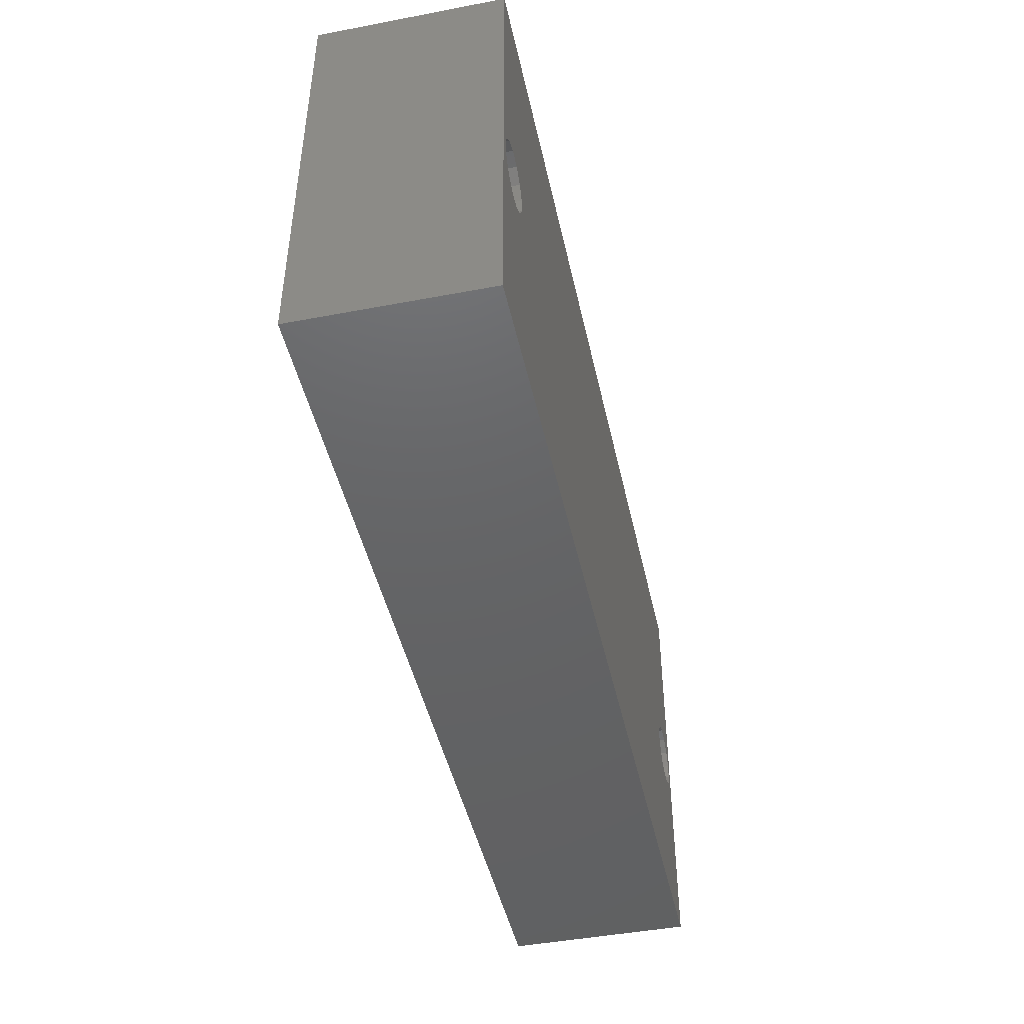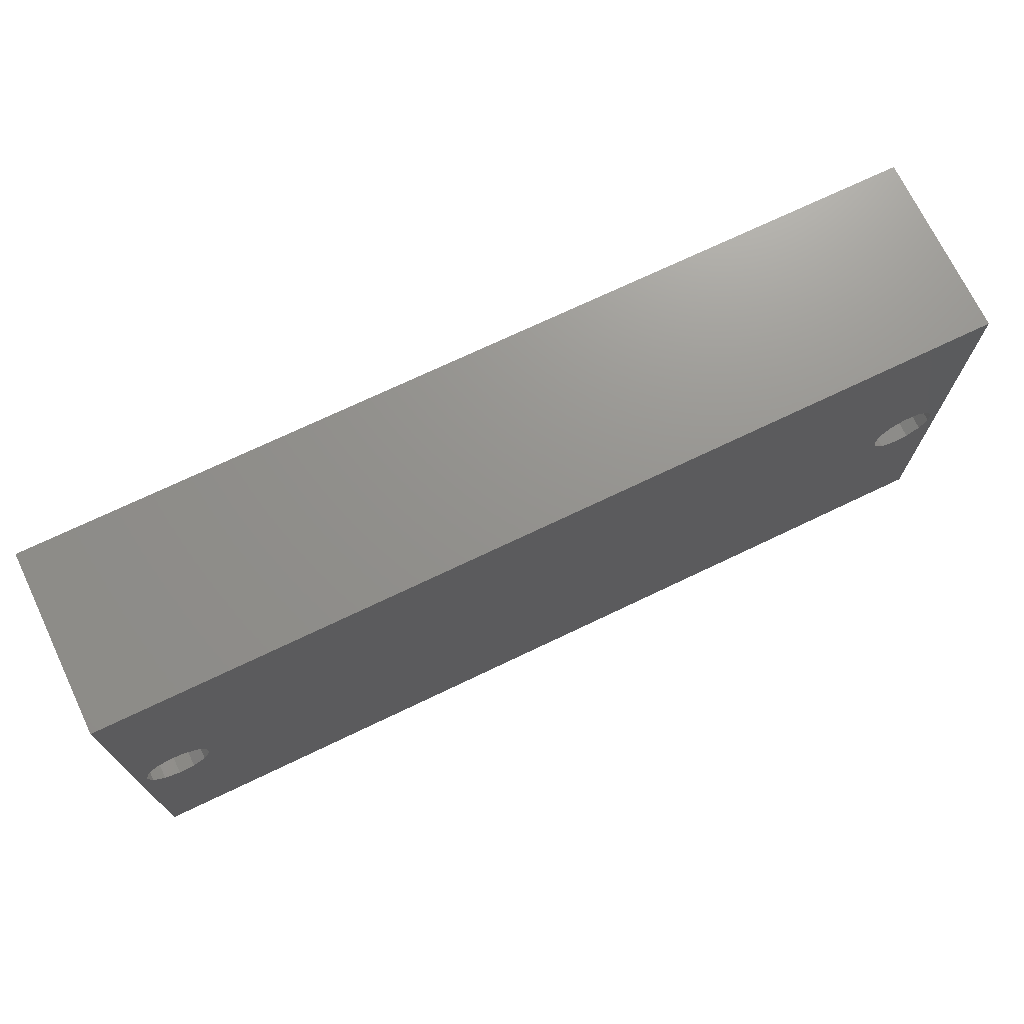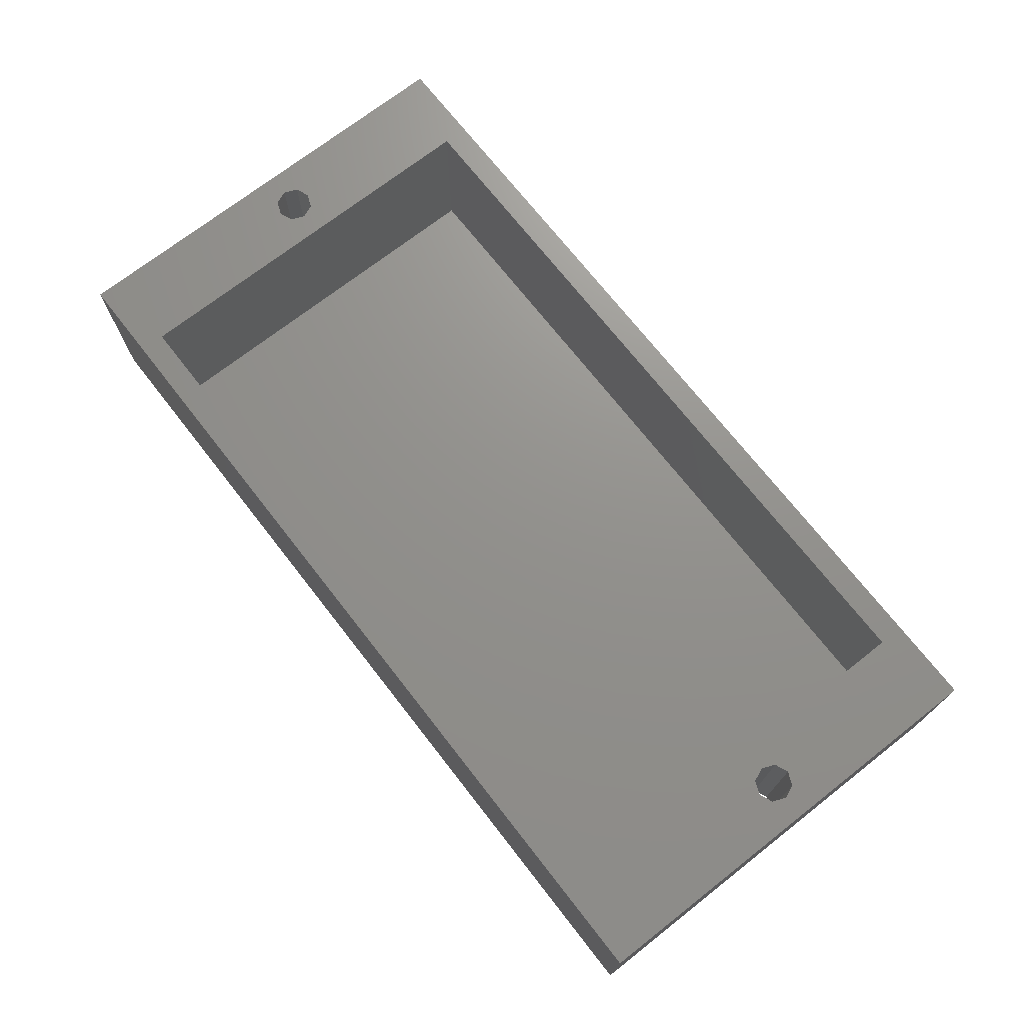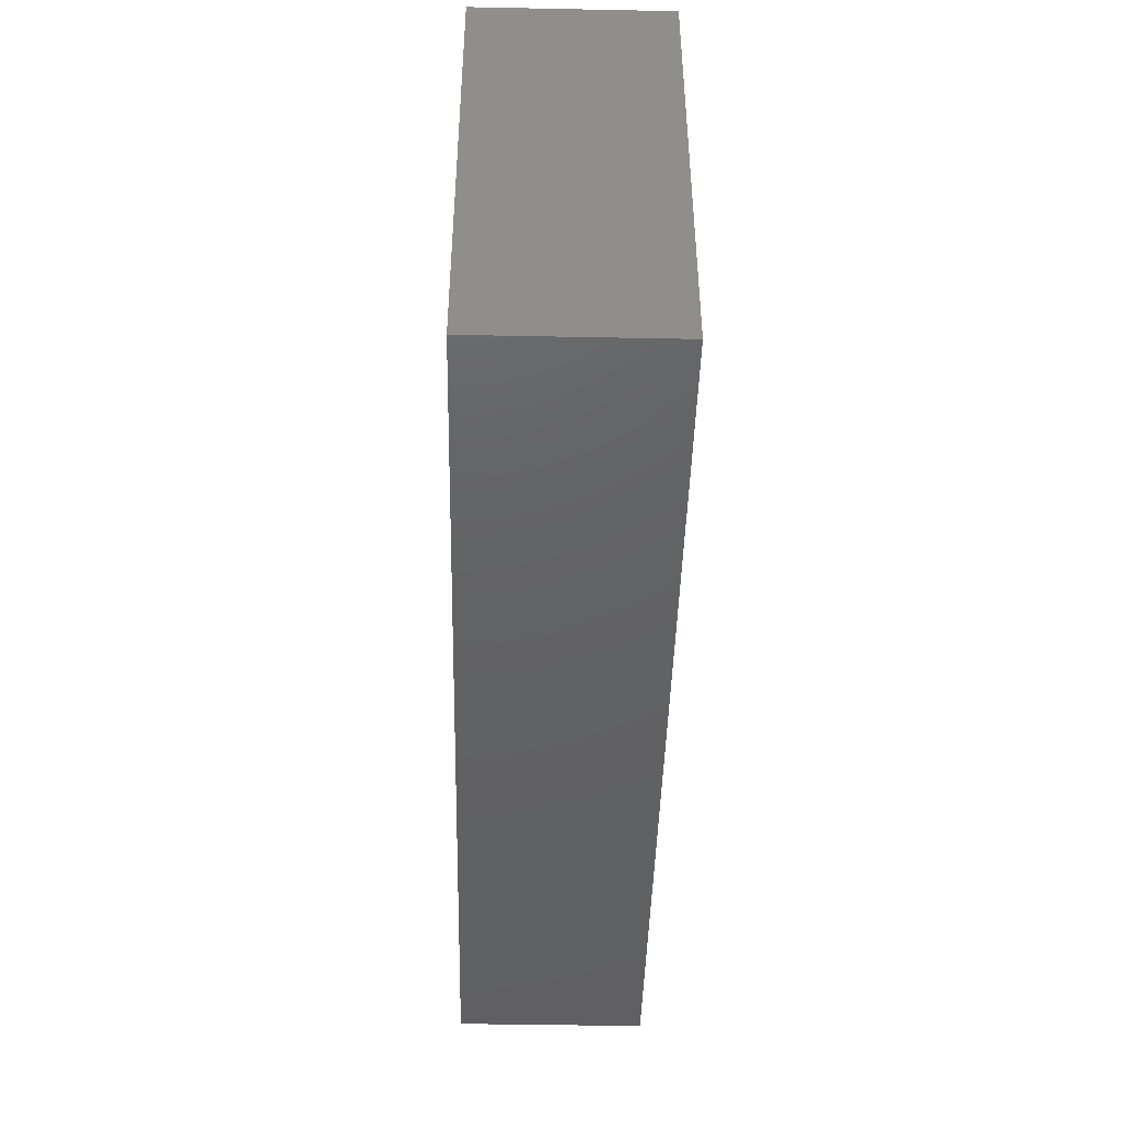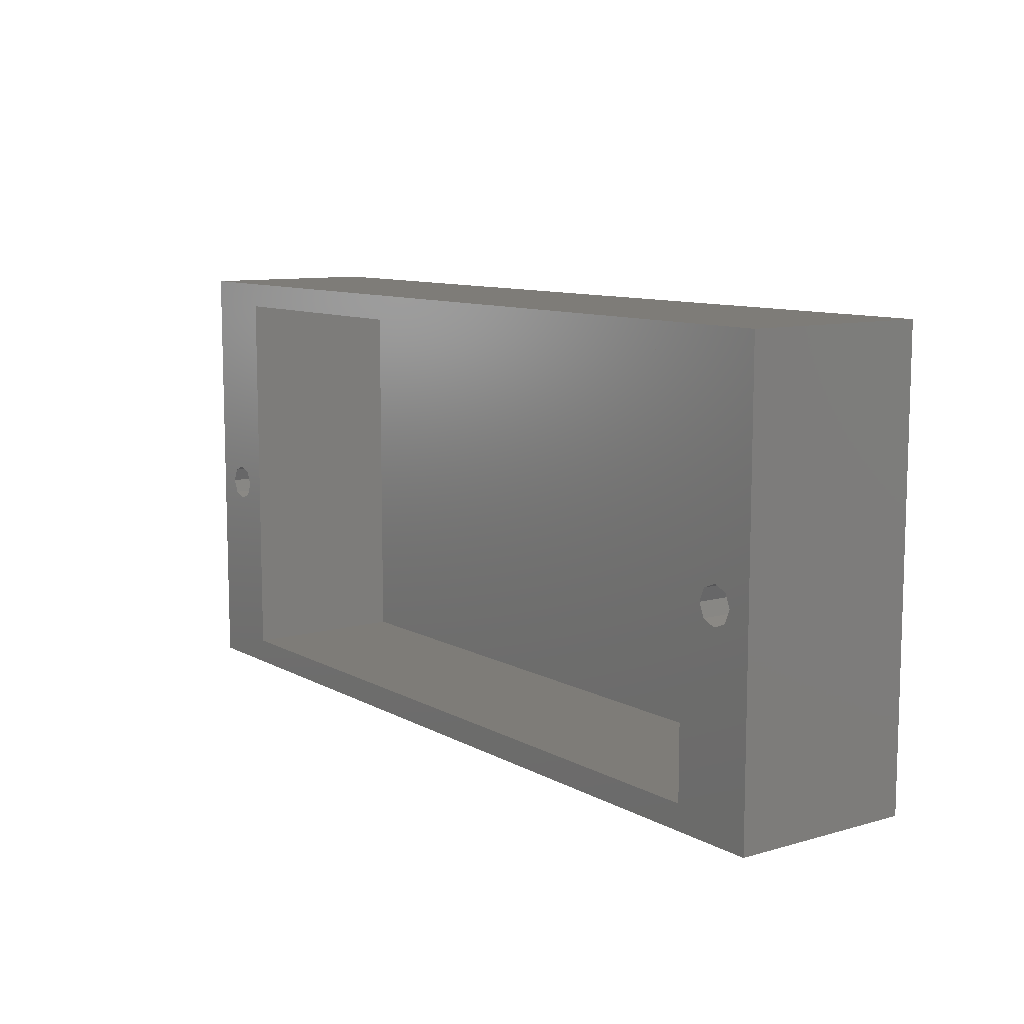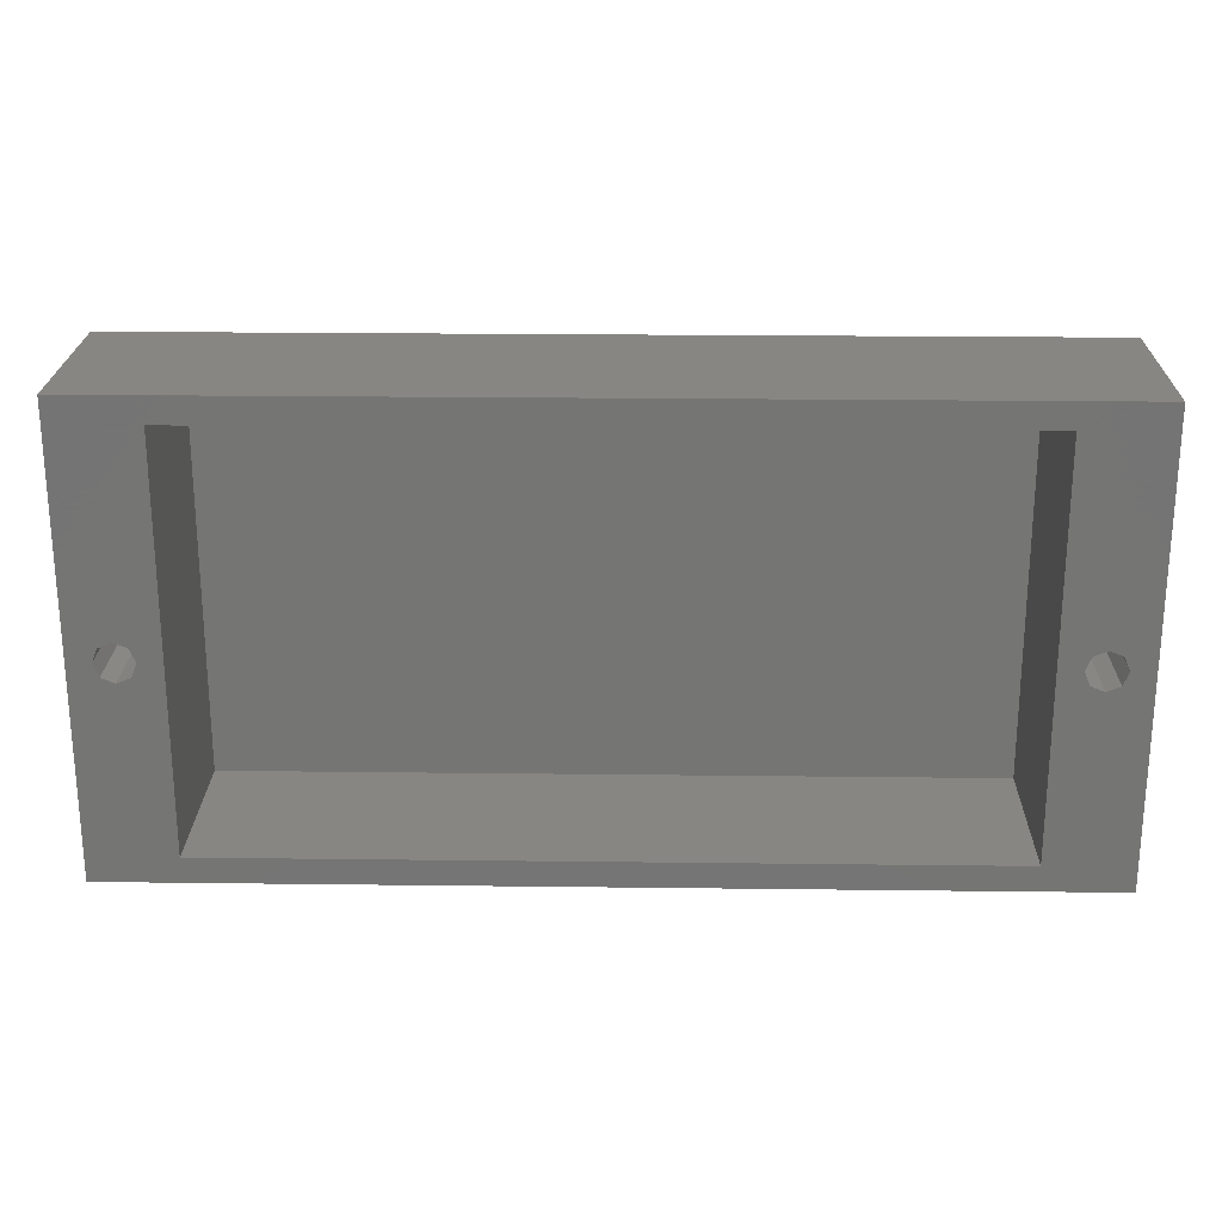
<metadata>
{"format":"stl","ext":"stl","renderer":"f3d","projection":"perspective","resolution":1024,"background":"white","views":[{"elev":-45.7,"azim":102.3,"up":"+Y"},{"elev":71.6,"azim":154.4,"up":"+Y"},{"elev":71.9,"azim":-128.0,"up":"+Z"},{"elev":-44.4,"azim":-91.3,"up":"+Y"},{"elev":9.8,"azim":53.9,"up":"+Y"},{"elev":22.7,"azim":1.2,"up":"+Y"}]}
</metadata>
<code>
# stl→obj: 200 verts, 404 faces
v -54.5 -26.5 -2
v -54.5 26.5 20
v -54.5 26.5 -2
v -54.5 -26.5 20
v 54.5 26.5 20
v 51.75 -1.5 20
v 54.5 -26.5 20
v 51.09 0.09099 20
v 49.5 0.75 20
v 44.5 23.5 20
v 47.91 0.09099 20
v 47.25 -1.5 20
v -44.5 23.5 20
v -47.25 -1.5 20
v -44.5 -23.5 20
v -47.91 0.09099 20
v -49.5 0.75 20
v -51.09 0.09099 20
v -51.75 -1.5 20
v 51.09 -3.091 20
v 49.5 -3.75 20
v 44.5 -23.5 20
v 47.91 -3.091 20
v -47.91 -3.091 20
v -49.5 -3.75 20
v -51.09 -3.091 20
v -44.5 23.5 0
v -44.5 -23.5 0
v 54.5 26.5 -2
v 54.5 -26.5 -2
v 53.5 -1.5 -2
v 53.04 -3.359 -2
v 51.77 -4.792 -2
v 49.98 -5.471 -2
v 48.08 -5.24 -2
v 46.51 -4.152 -2
v -45.96 -3.359 -2
v 45.62 -2.457 -2
v -45.5 -1.5 -2
v 45.62 -0.5427 -2
v -47.23 -4.792 -2
v -49.02 -5.471 -2
v -53.38 -2.457 -2
v -53.38 -0.5427 -2
v -52.49 -4.152 -2
v -50.92 -5.24 -2
v 53.04 0.3589 -2
v 51.77 1.792 -2
v 49.98 2.471 -2
v 48.08 2.24 -2
v 46.51 1.152 -2
v -45.96 0.3589 -2
v -47.23 1.792 -2
v -49.02 2.471 -2
v -50.92 2.24 -2
v -52.49 1.152 -2
v 44.5 -23.5 0
v 44.5 23.5 0
v 51.31 -0.4405 0.8269
v 51.09 0.09099 0.8036
v 51.35 -0.53 0.8308
v 51.39 -0.6235 0.8289
v 51.75 -1.5 0.8112
v 47.85 -0.04178 0.8173
v 47.91 0.09099 0.8077
v 47.5 -0.9047 0.8278
v 47.46 -0.9968 0.8289
v 47.25 -1.5 0.8031
v 50.62 0.2866 0.8258
v 50.71 0.2497 0.8261
v 49.76 0.6423 0.8223
v 49.5 0.75 0.8051
v 48.76 0.4445 0.8317
v 48.67 0.4058 0.8291
v 48.85 0.4827 0.8284
v 50.62 -3.287 0.8258
v 50.71 -3.25 0.8261
v 51.09 -3.091 0.8036
v 49.76 -3.642 0.8223
v 49.5 -3.75 0.8051
v 47.46 -2.003 0.8289
v 47.5 -2.095 0.8278
v 47.85 -2.958 0.8173
v 47.91 -3.091 0.8077
v 51.39 -2.376 0.8289
v 51.35 -2.47 0.8308
v 51.31 -2.56 0.8269
v 48.76 -3.445 0.8317
v 48.85 -3.483 0.8284
v 48.67 -3.406 0.8291
v 53.04 0.3589 0
v 53.5 -1.5 0
v 45.62 -2.457 0
v 45.62 -0.5427 0
v 49.98 2.471 0
v 48.08 2.24 0
v 51.77 1.792 0
v 46.51 1.152 0
v 53.04 -3.359 0
v 46.51 -4.152 0
v 51.77 -4.792 0
v 48.08 -5.24 0
v 49.98 -5.471 0
v 46.8 -3.89 0.4339
v 49.8 0.9758 0.7818
v 48.62 0.8319 0.7818
v 51.71 -0.341 0.7818
v 50.92 0.5525 0.7818
v 47.63 -3.154 0.7818
v 48.62 -3.832 0.7818
v 53.1 -1.5 0.4339
v 52.69 -3.175 0.4339
v 51.71 -2.659 0.7818
v 51.55 -4.466 0.4339
v 47.08 -2.097 0.7818
v 47.63 0.1538 0.7818
v 47.08 -0.9032 0.7818
v 51.55 1.466 0.4339
v 51.99 -1.5 0.7818
v 46 -2.362 0.4339
v 46 -0.6375 0.4339
v 49.93 -5.078 0.4339
v 48.22 -4.87 0.4339
v 52.69 0.1748 0.4339
v 49.93 2.078 0.4339
v 48.22 1.87 0.4339
v 49.8 -3.976 0.7818
v 50.92 -3.552 0.7818
v 46.8 0.8898 0.4339
v -47.69 -0.4405 0.8269
v -47.91 0.09099 0.8036
v -47.65 -0.53 0.8308
v -47.61 -0.6235 0.8289
v -47.25 -1.5 0.8112
v -51.15 -0.04178 0.8173
v -51.09 0.09099 0.8077
v -51.5 -0.9047 0.8278
v -51.54 -0.9968 0.8289
v -51.75 -1.5 0.8031
v -48.38 0.2866 0.8258
v -48.29 0.2497 0.8261
v -49.24 0.6423 0.8223
v -49.5 0.75 0.8051
v -50.24 0.4445 0.8317
v -50.33 0.4058 0.8291
v -50.15 0.4827 0.8284
v -48.38 -3.287 0.8258
v -48.29 -3.25 0.8261
v -47.91 -3.091 0.8036
v -49.24 -3.642 0.8223
v -49.5 -3.75 0.8051
v -51.54 -2.003 0.8289
v -51.5 -2.095 0.8278
v -51.15 -2.958 0.8173
v -51.09 -3.091 0.8077
v -47.61 -2.376 0.8289
v -47.65 -2.47 0.8308
v -47.69 -2.56 0.8269
v -50.24 -3.445 0.8317
v -50.15 -3.483 0.8284
v -50.33 -3.406 0.8291
v -45.96 0.3589 0
v -45.5 -1.5 0
v -53.38 -2.457 0
v -53.38 -0.5427 0
v -49.02 2.471 0
v -50.92 2.24 0
v -47.23 1.792 0
v -52.49 1.152 0
v -45.96 -3.359 0
v -52.49 -4.152 0
v -47.23 -4.792 0
v -50.92 -5.24 0
v -49.02 -5.471 0
v -52.2 -3.89 0.4339
v -49.2 0.9758 0.7818
v -50.38 0.8319 0.7818
v -47.29 -0.341 0.7818
v -48.08 0.5525 0.7818
v -51.37 -3.154 0.7818
v -50.38 -3.832 0.7818
v -45.9 -1.5 0.4339
v -46.31 -3.175 0.4339
v -47.29 -2.659 0.7818
v -47.45 -4.466 0.4339
v -51.92 -2.097 0.7818
v -51.37 0.1538 0.7818
v -51.92 -0.9032 0.7818
v -47.45 1.466 0.4339
v -47.01 -1.5 0.7818
v -53 -2.362 0.4339
v -53 -0.6375 0.4339
v -49.07 -5.078 0.4339
v -50.78 -4.87 0.4339
v -46.31 0.1748 0.4339
v -49.07 2.078 0.4339
v -50.78 1.87 0.4339
v -49.2 -3.976 0.7818
v -48.08 -3.552 0.7818
v -52.2 0.8898 0.4339
f 1 2 3
f 2 1 4
f 5 6 7
f 5 8 6
f 5 9 8
f 10 9 5
f 9 10 11
f 11 10 12
f 5 13 10
f 13 14 15
f 13 16 14
f 13 17 16
f 2 17 13
f 17 2 18
f 18 2 19
f 2 13 5
f 20 7 6
f 21 7 20
f 22 21 23
f 22 23 12
f 22 12 10
f 21 22 7
f 15 7 22
f 24 15 14
f 25 15 24
f 4 25 26
f 4 26 19
f 15 4 7
f 25 4 15
f 4 19 2
f 15 27 13
f 27 15 28
f 29 2 5
f 2 29 3
f 30 31 29
f 30 32 31
f 30 33 32
f 30 34 33
f 30 35 34
f 30 36 35
f 37 36 30
f 38 39 40
f 36 37 38
f 38 37 39
f 1 37 30
f 37 1 41
f 41 1 42
f 43 1 44
f 45 1 43
f 46 1 45
f 42 1 46
f 47 29 31
f 48 29 47
f 49 29 48
f 50 29 49
f 51 29 50
f 52 51 40
f 52 40 39
f 51 52 29
f 3 52 53
f 3 53 54
f 3 54 55
f 52 3 29
f 56 3 55
f 44 3 56
f 3 44 1
f 1 7 4
f 7 1 30
f 57 10 58
f 10 57 22
f 7 29 5
f 29 7 30
f 27 57 58
f 57 27 28
f 57 15 22
f 15 57 28
f 27 10 13
f 10 27 58
f 59 8 60
f 61 8 59
f 62 8 61
f 6 62 63
f 62 6 8
f 11 64 65
f 11 66 64
f 12 66 11
f 66 12 67
f 67 12 68
f 69 8 9
f 8 69 70
f 9 71 69
f 71 9 72
f 8 70 60
f 11 73 9
f 11 74 73
f 74 11 65
f 75 9 73
f 9 75 72
f 76 20 77
f 77 20 78
f 20 76 21
f 79 21 76
f 21 79 80
f 12 81 68
f 12 82 81
f 23 82 12
f 82 23 83
f 83 23 84
f 85 6 63
f 86 6 85
f 20 86 87
f 20 87 78
f 86 20 6
f 21 88 23
f 21 89 88
f 89 21 80
f 90 23 88
f 23 90 84
f 31 91 47
f 91 31 92
f 93 40 94
f 40 93 38
f 50 95 96
f 95 50 49
f 47 97 48
f 97 47 91
f 51 96 98
f 96 51 50
f 32 92 31
f 92 32 99
f 49 97 95
f 97 49 48
f 100 38 93
f 38 100 36
f 33 99 32
f 99 33 101
f 94 51 98
f 51 94 40
f 35 100 102
f 100 35 36
f 33 103 101
f 103 33 34
f 34 102 103
f 102 34 35
f 104 100 93
f 72 105 71
f 106 72 75
f 72 106 105
f 60 107 59
f 60 108 107
f 108 60 70
f 109 110 104
f 111 112 113
f 99 101 114
f 81 82 115
f 109 82 83
f 82 109 115
f 111 92 112
f 66 116 64
f 116 66 117
f 97 91 118
f 69 105 108
f 105 69 71
f 118 108 105
f 97 118 95
f 111 119 107
f 120 94 121
f 94 120 93
f 66 67 117
f 114 103 122
f 113 112 114
f 110 122 123
f 107 61 59
f 62 119 63
f 119 62 107
f 124 111 107
f 92 111 124
f 125 118 105
f 95 118 125
f 125 126 96
f 120 104 93
f 91 124 118
f 91 92 124
f 125 105 106
f 110 123 104
f 127 76 128
f 76 127 79
f 127 80 79
f 110 80 127
f 80 110 89
f 104 123 100
f 123 122 102
f 123 102 100
f 112 99 114
f 92 99 112
f 119 111 113
f 85 119 113
f 119 85 63
f 108 70 69
f 107 62 61
f 115 104 120
f 115 109 104
f 126 129 98
f 88 89 110
f 110 84 90
f 84 109 83
f 109 84 110
f 114 101 103
f 114 122 127
f 127 122 110
f 122 103 102
f 128 114 127
f 85 113 86
f 113 114 128
f 77 128 76
f 124 107 118
f 118 107 108
f 90 88 110
f 113 78 87
f 128 78 113
f 78 128 77
f 86 113 87
f 81 115 68
f 68 117 67
f 117 68 115
f 125 106 126
f 129 121 94
f 96 126 98
f 129 117 121
f 73 74 106
f 65 106 74
f 65 116 106
f 116 65 64
f 106 116 129
f 116 117 129
f 98 129 94
f 126 106 129
f 75 73 106
f 120 117 115
f 117 120 121
f 95 125 96
f 130 16 131
f 132 16 130
f 133 16 132
f 14 133 134
f 133 14 16
f 18 135 136
f 18 137 135
f 19 137 18
f 137 19 138
f 138 19 139
f 140 16 17
f 16 140 141
f 17 142 140
f 142 17 143
f 16 141 131
f 18 144 17
f 18 145 144
f 145 18 136
f 146 17 144
f 17 146 143
f 147 24 148
f 148 24 149
f 24 147 25
f 150 25 147
f 25 150 151
f 19 152 139
f 19 153 152
f 26 153 19
f 153 26 154
f 154 26 155
f 156 14 134
f 157 14 156
f 24 157 158
f 24 158 149
f 157 24 14
f 25 159 26
f 25 160 159
f 160 25 151
f 161 26 159
f 26 161 155
f 39 162 52
f 162 39 163
f 164 44 165
f 44 164 43
f 55 166 167
f 166 55 54
f 52 168 53
f 168 52 162
f 56 167 169
f 167 56 55
f 37 163 39
f 163 37 170
f 54 168 166
f 168 54 53
f 171 43 164
f 43 171 45
f 41 170 37
f 170 41 172
f 165 56 169
f 56 165 44
f 46 171 173
f 171 46 45
f 41 174 172
f 174 41 42
f 42 173 174
f 173 42 46
f 175 171 164
f 143 176 142
f 177 143 146
f 143 177 176
f 131 178 130
f 131 179 178
f 179 131 141
f 180 181 175
f 182 183 184
f 170 172 185
f 152 153 186
f 180 153 154
f 153 180 186
f 182 163 183
f 137 187 135
f 187 137 188
f 168 162 189
f 140 176 179
f 176 140 142
f 189 179 176
f 168 189 166
f 182 190 178
f 191 165 192
f 165 191 164
f 137 138 188
f 185 174 193
f 184 183 185
f 181 193 194
f 178 132 130
f 133 190 134
f 190 133 178
f 195 182 178
f 163 182 195
f 196 189 176
f 166 189 196
f 196 197 167
f 191 175 164
f 162 195 189
f 162 163 195
f 196 176 177
f 181 194 175
f 198 147 199
f 147 198 150
f 198 151 150
f 181 151 198
f 151 181 160
f 175 194 171
f 194 193 173
f 194 173 171
f 183 170 185
f 163 170 183
f 190 182 184
f 156 190 184
f 190 156 134
f 179 141 140
f 178 133 132
f 186 175 191
f 186 180 175
f 197 200 169
f 159 160 181
f 181 155 161
f 155 180 154
f 180 155 181
f 185 172 174
f 185 193 198
f 198 193 181
f 193 174 173
f 199 185 198
f 156 184 157
f 184 185 199
f 148 199 147
f 195 178 189
f 189 178 179
f 161 159 181
f 184 149 158
f 199 149 184
f 149 199 148
f 157 184 158
f 152 186 139
f 139 188 138
f 188 139 186
f 196 177 197
f 200 192 165
f 167 197 169
f 200 188 192
f 144 145 177
f 136 177 145
f 136 187 177
f 187 136 135
f 177 187 200
f 187 188 200
f 169 200 165
f 197 177 200
f 146 144 177
f 191 188 186
f 188 191 192
f 166 196 167

</code>
